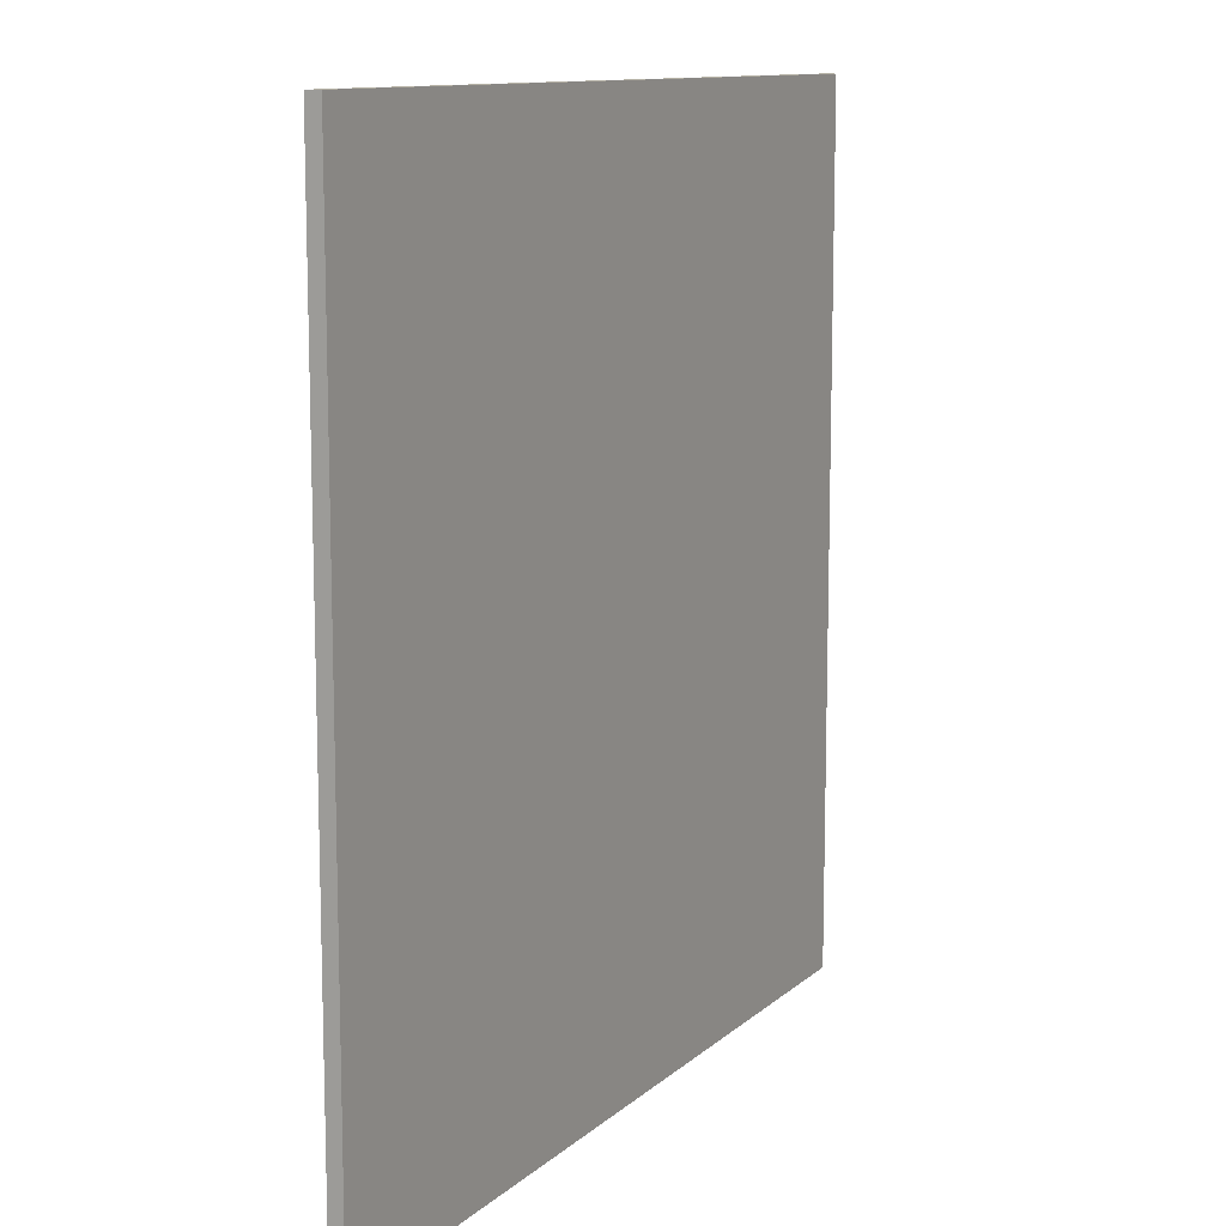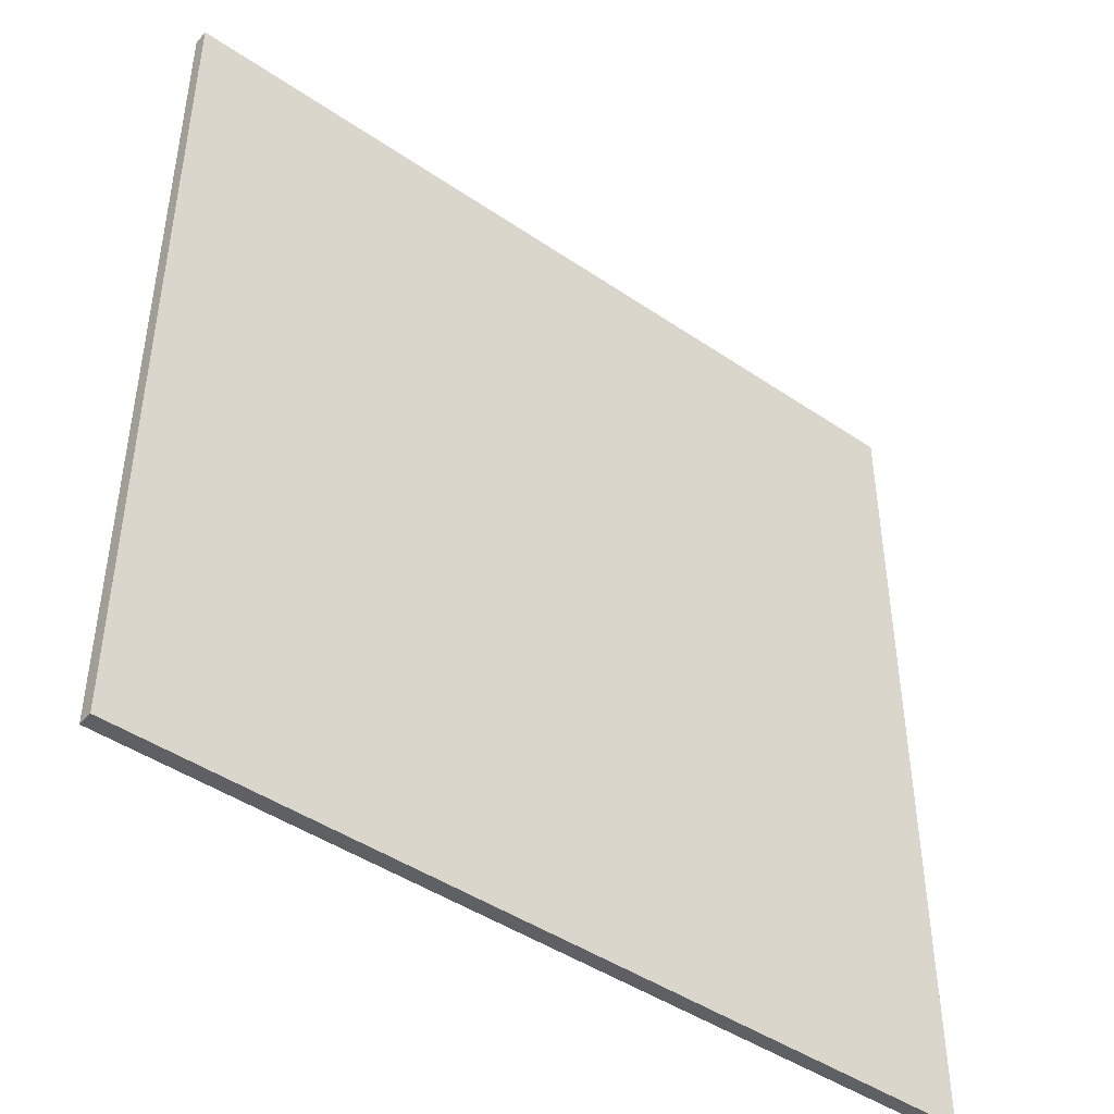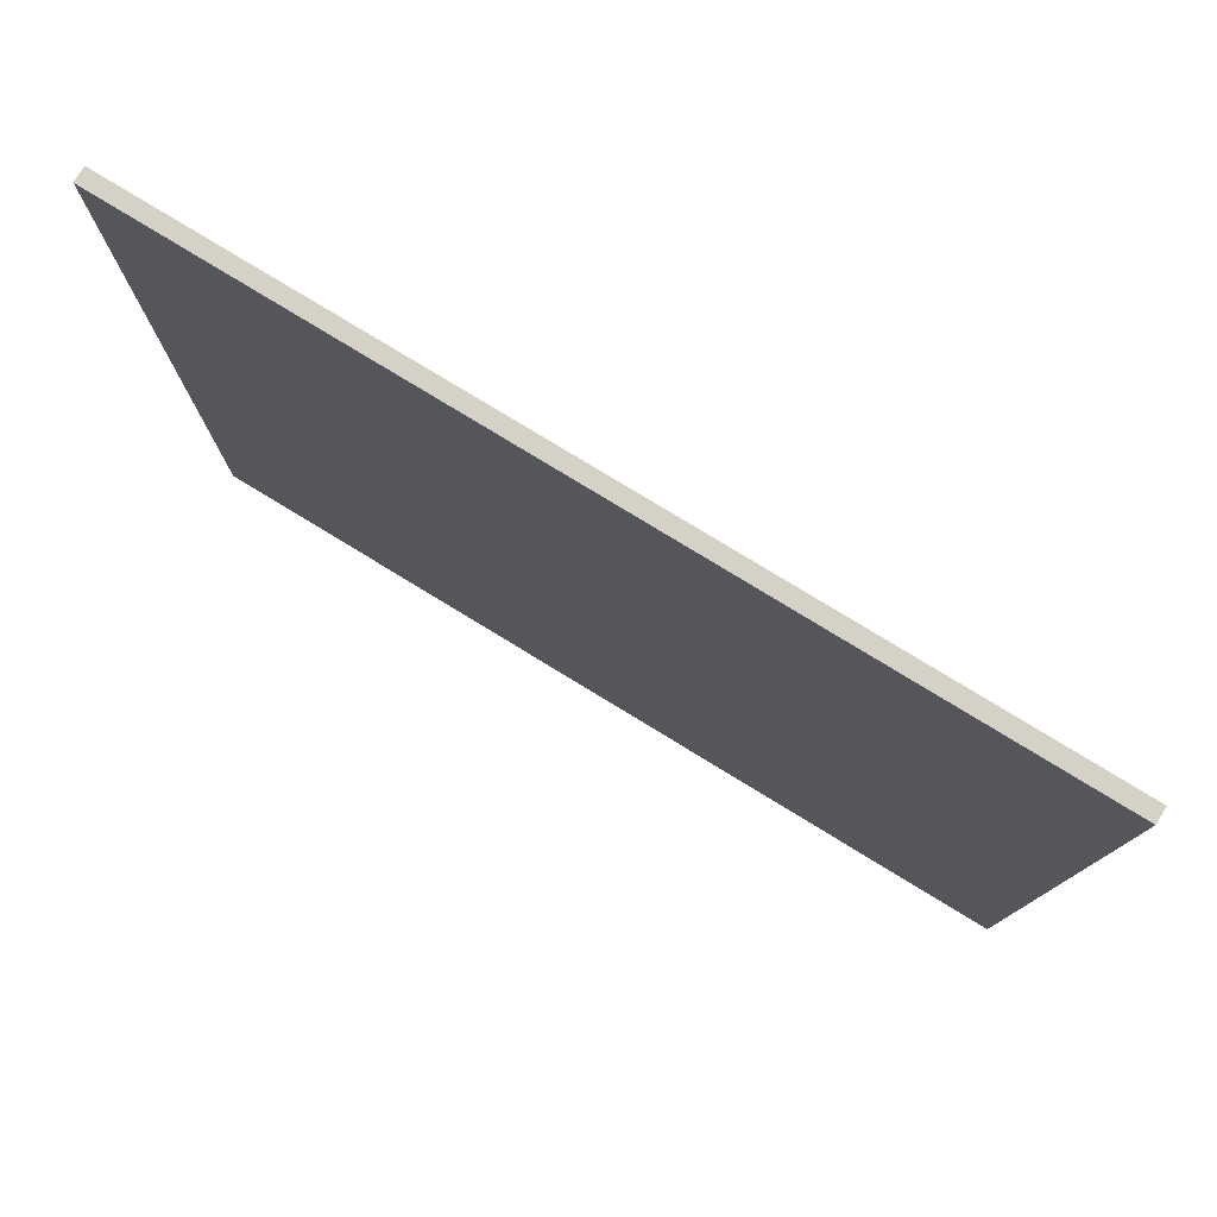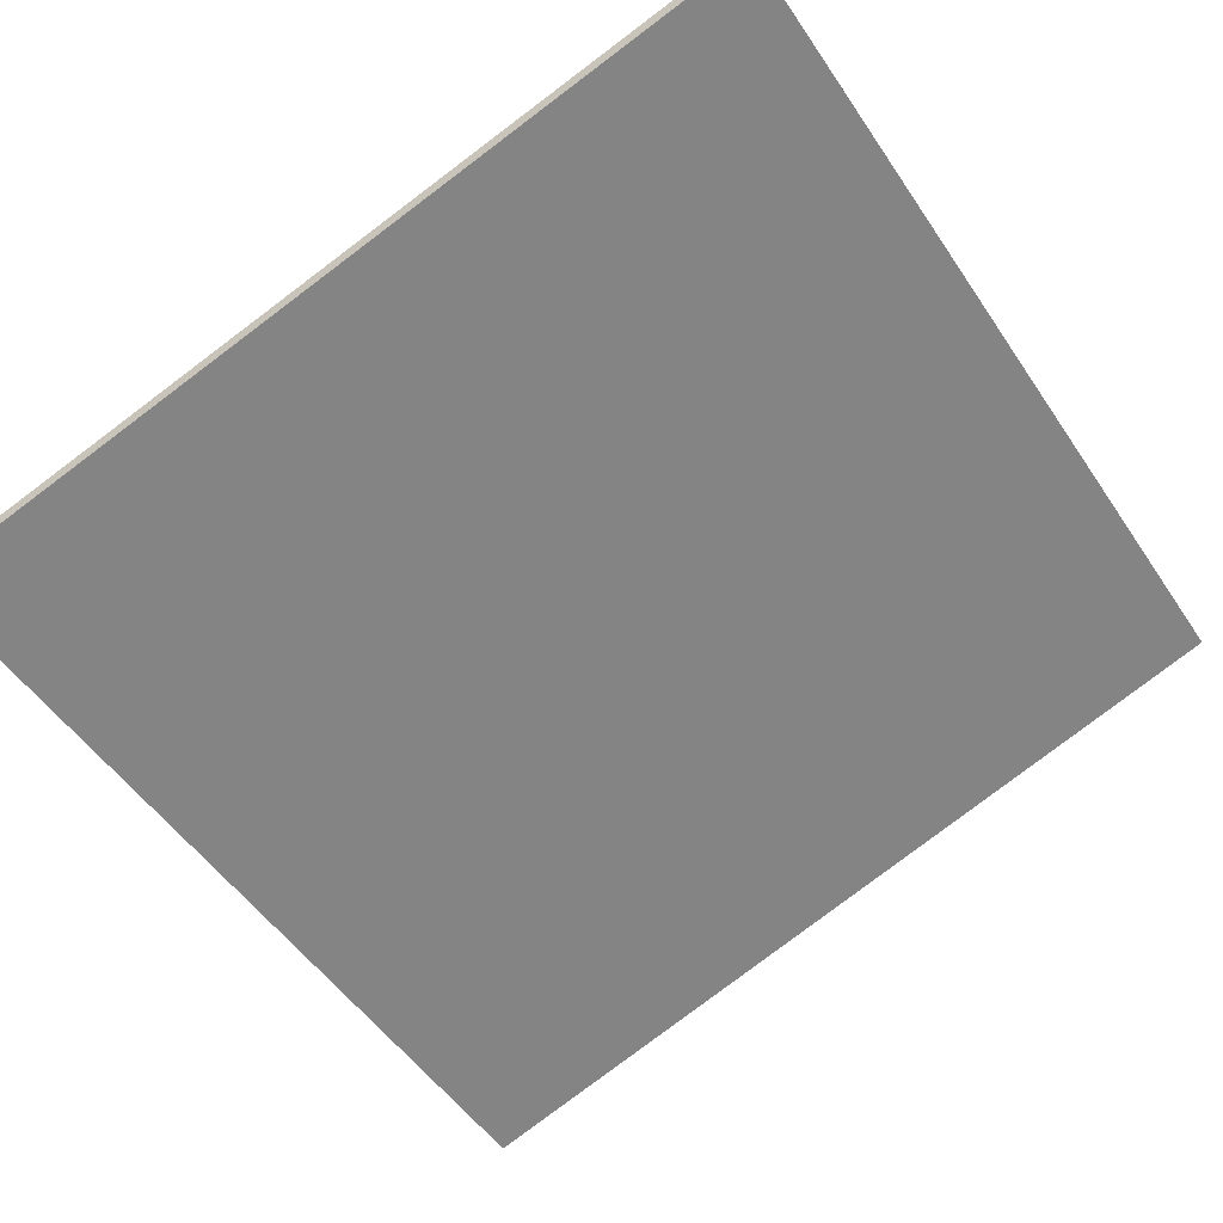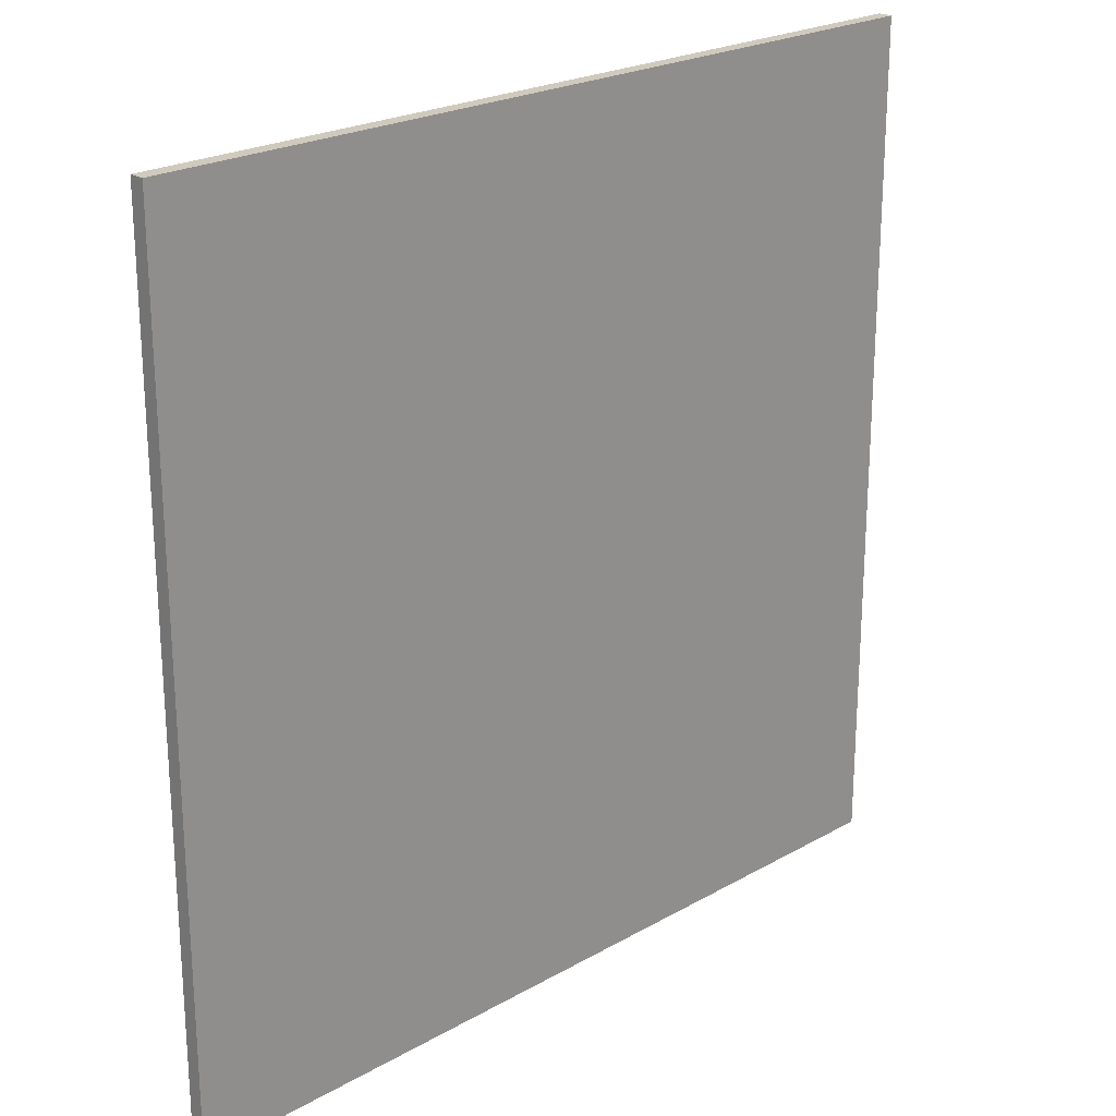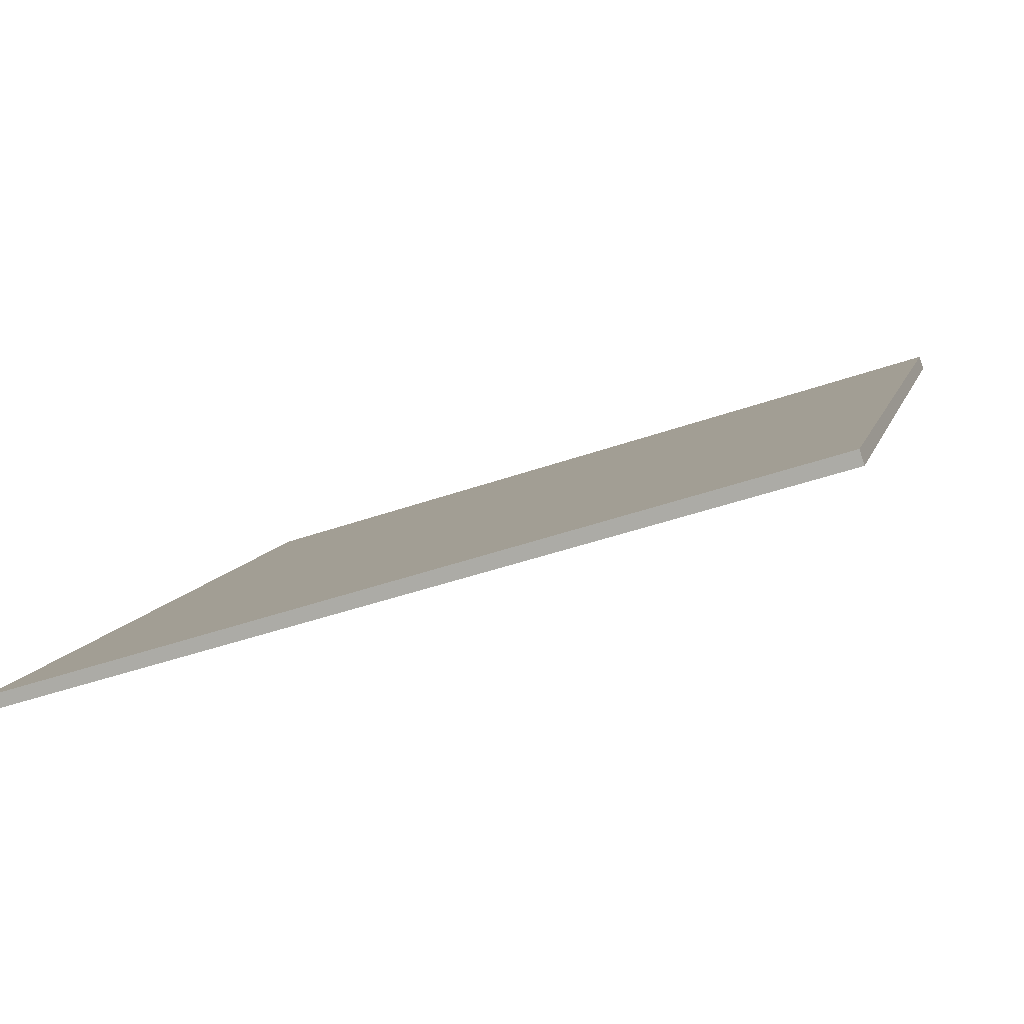
<metadata>
{"format":"obj","ext":"obj","renderer":"f3d","projection":"perspective","resolution":1024,"background":"white","views":[{"elev":11.4,"azim":-44.6,"up":"+Z"},{"elev":-45.0,"azim":159.6,"up":"+Z"},{"elev":79.0,"azim":49.2,"up":"+Z"},{"elev":-51.3,"azim":32.8,"up":"+Y"},{"elev":22.9,"azim":153.8,"up":"+Z"},{"elev":9.4,"azim":13.8,"up":"+Y"}]}
</metadata>
<code>
v 46.96 46.56 -4.316
v 46.96 46.56 4.316
v 47.01 46.42 -4.316
v 47.01 46.42 4.316
v 55.18 49.21 -4.316
v 55.18 49.21 4.316
v 55.22 49.07 -4.316
v 55.22 49.07 4.316
f 1 3 4
f 4 2 1
f 5 6 8
f 8 7 5
f 1 2 6
f 6 5 1
f 3 7 8
f 8 4 3
f 1 5 7
f 7 3 1
f 2 4 8
f 8 6 2

</code>
